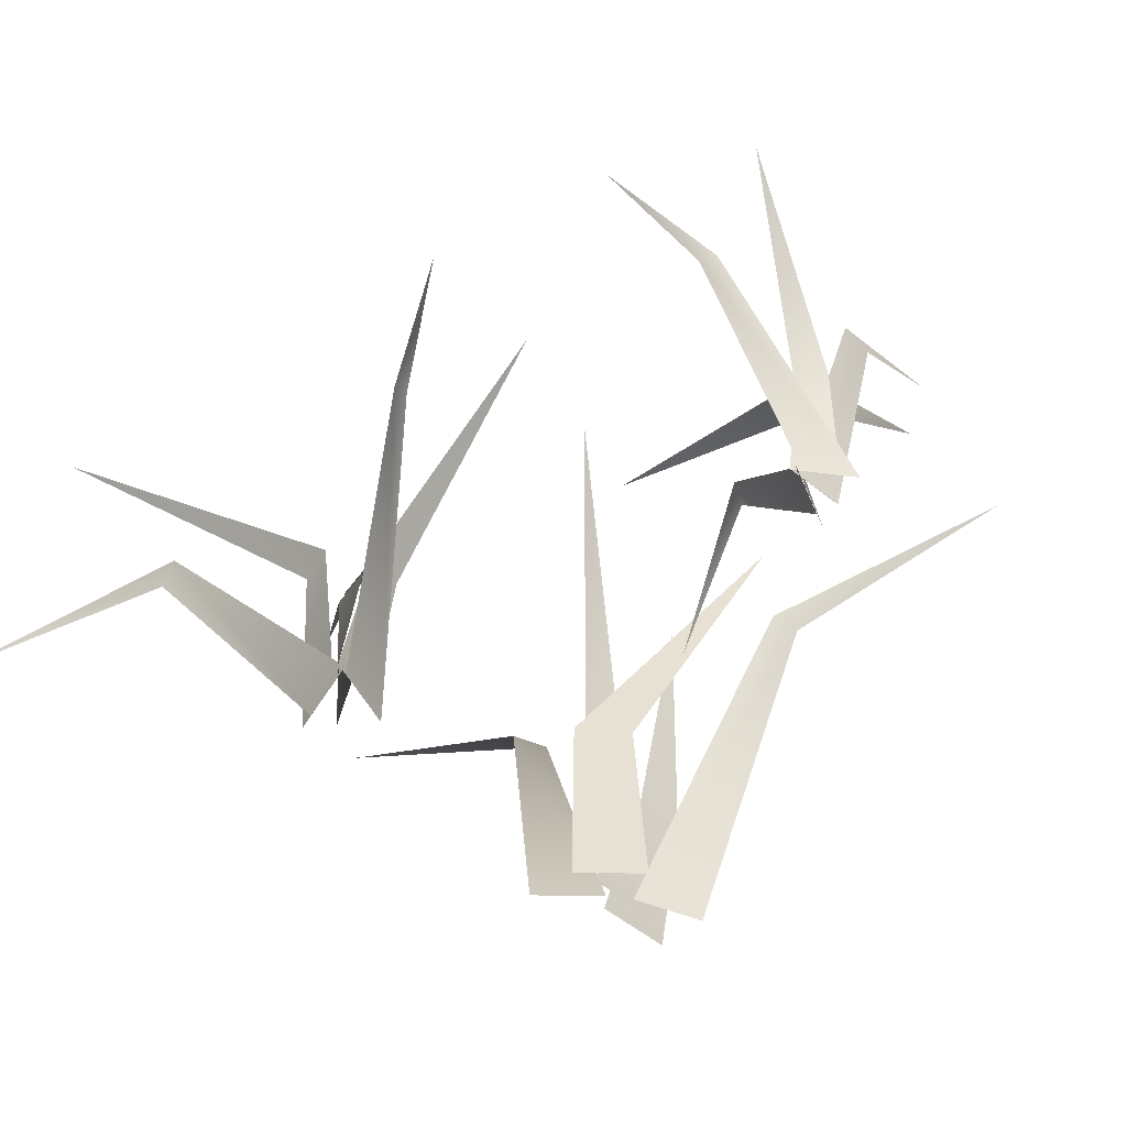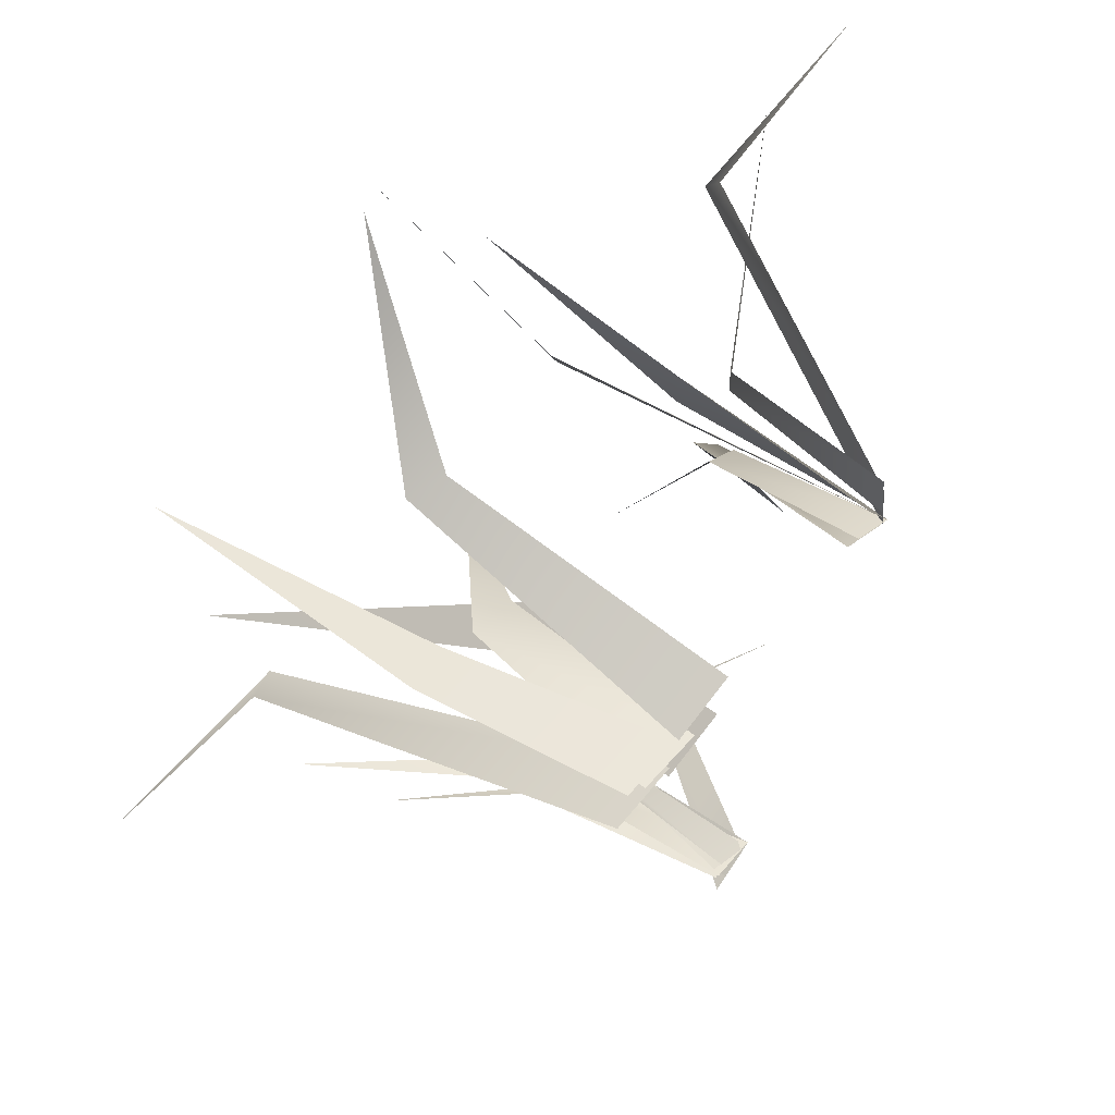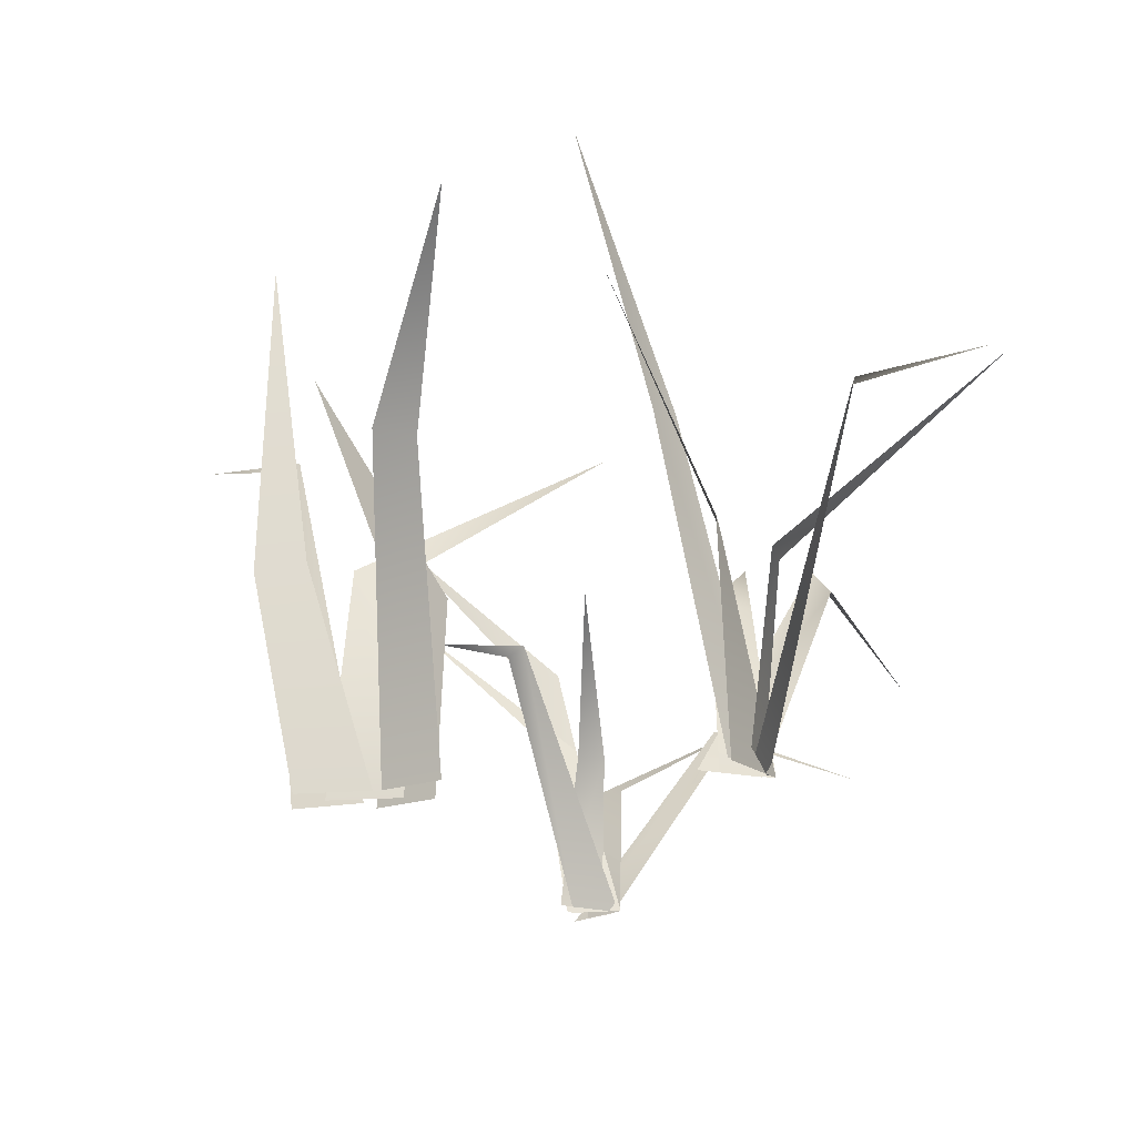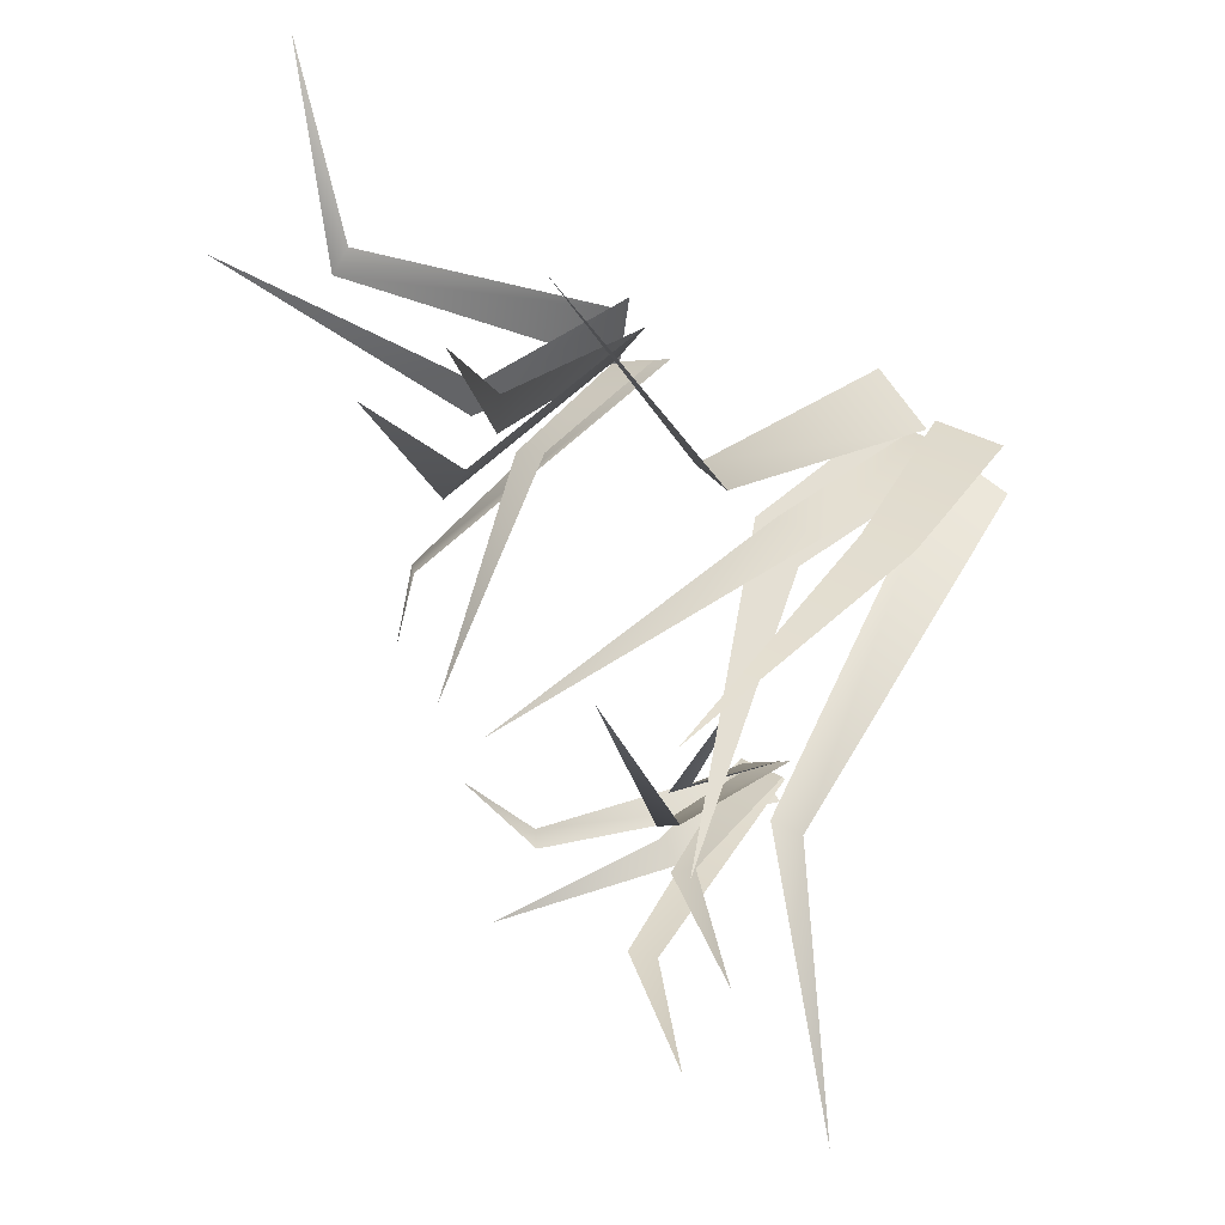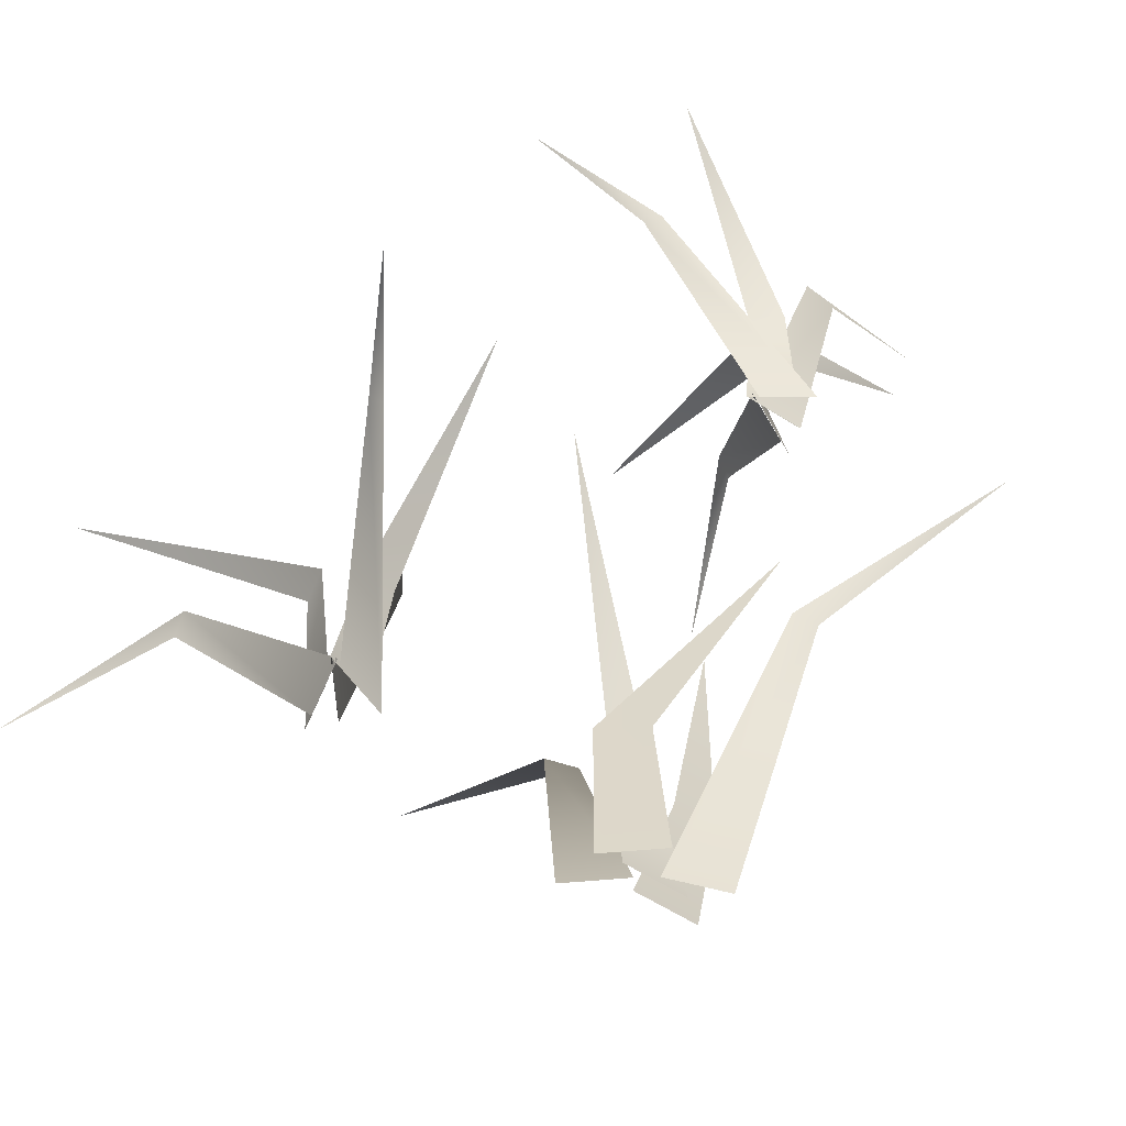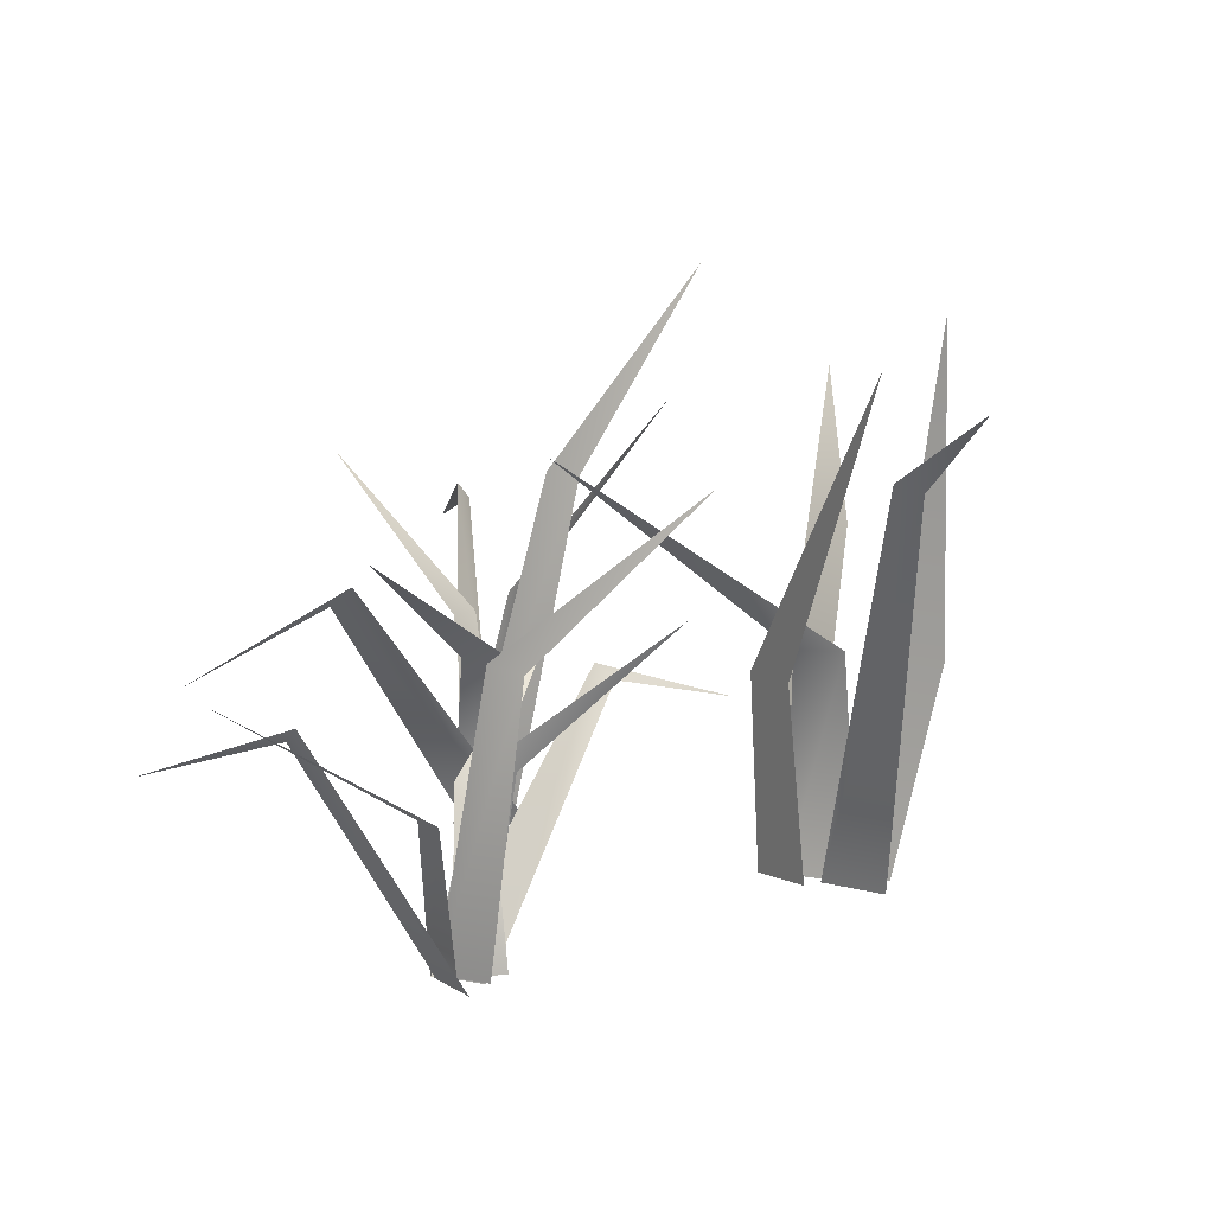
<metadata>
{"format":"obj","ext":"obj","renderer":"f3d","projection":"perspective","resolution":1024,"background":"white","views":[{"elev":-55.5,"azim":140.1,"up":"+Y"},{"elev":54.1,"azim":-50.4,"up":"+Z"},{"elev":-24.9,"azim":5.7,"up":"+Y"},{"elev":34.8,"azim":-142.0,"up":"+Z"},{"elev":-62.3,"azim":147.6,"up":"+Y"},{"elev":13.3,"azim":-157.3,"up":"+Y"}]}
</metadata>
<code>
g Grass_g_TwoS_05
v -0.1795 0.1374 -0.01086
v -0.1169 0.1943 -0.1549
v -0.1313 0.1797 -0.1474
v -0.2392 0.2646 -0.2671
v -0.1068 0.1375 -0.2832
v -0.08078 0.1401 -0.3003
v -0.05 0.2131 -0.07811
v -0.04925 0.1207 -0.2737
v -0.0742 0.1184 -0.2607
v -0.2638 0.3676 -0.2734
v -0.1301 0.2244 -0.3189
v -0.1008 0.2312 -0.3219
v -0.03836 -0.0322 -0.298
v -0.08129 -0.03265 -0.2755
v -0.08432 -0.03318 -0.2934
v -0.03564 -0.03243 -0.2934
v -0.05373 -0.03172 -0.2902
v -0.09245 -0.03241 -0.27
v -0.08798 -0.03211 -0.2934
v -0.04136 -0.03206 -0.2934
v 0.1957 0.115 -0.3426
v 0.05929 0.1653 -0.3266
v 0.07268 0.151 -0.3182
v 0.08824 0.2008 -0.4102
v -0.06155 0.1007 -0.3263
v -0.03564 0.09817 -0.3101
v -0.08377 -0.03263 -0.3233
v -0.04443 -0.03306 -0.2988
v -0.0705 -0.03221 -0.3148
v -0.03603 -0.03285 -0.2932
v 0.3055 0.1708 0.4378
v 0.2067 0.2415 0.2694
v 0.2037 0.2234 0.2893
v 0.004513 0.3289 0.3099
v 0.08527 0.1708 0.1652
v 0.08726 0.1742 0.1266
v 0.3328 0.2649 0.2585
v 0.137 0.15 0.1144
v 0.1318 0.1472 0.149
v -0.01987 0.4569 0.33
v 0.03247 0.2789 0.1625
v 0.0508 0.2873 0.1309
v 0.1206 -0.04002 0.08569
v 0.1117 -0.04059 0.1453
v 0.09154 -0.04124 0.1352
v 0.1272 -0.04031 0.08633
v 0.1171 -0.03943 0.1068
v 0.1091 -0.04029 0.1605
v 0.08885 -0.03991 0.1389
v 0.123 -0.03985 0.09207
v 0.2474 0.1429 -0.182
v 0.1634 0.2054 -0.03331
v 0.1817 0.1877 -0.04061
v 0.1007 0.2496 -0.1236
v 0.07518 0.1251 0.08821
v 0.1105 0.122 0.07413
v 0.06193 -0.04055 0.1127
v 0.1154 -0.04109 0.09124
v 0.08023 -0.04003 0.1057
v 0.1271 -0.04083 0.08686
v -0.1176 0.3535 0.4247
v -0.2055 0.2428 0.2175
v -0.1659 0.231 0.2204
v -0.3045 0.4178 -0.008809
v -0.1983 0.1271 0.08236
v -0.1527 0.1267 0.1129
v -0.02994 0.3364 -0.04909
v -0.2323 0.1472 0.1343
v -0.1849 0.1438 0.1337
v -0.4469 0.4226 -0.2031
v -0.3421 0.321 -0.008189
v -0.3145 0.3264 -0.002942
v -0.314 0.4478 0.1424
v -0.317 0.1413 0.1529
v -0.2706 0.1491 0.1543
v -0.2029 -0.0553 0.1297
v -0.1466 -0.06193 0.1673
v -0.2144 -0.0553 0.08569
v -0.1582 -0.06193 0.1233
v -0.2526 -0.05896 0.1196
v -0.1851 -0.0589 0.1196
v -0.2862 -0.05707 0.0957
v -0.2206 -0.06017 0.1136
v -0.2767 -0.05927 0.1392
v -0.2088 -0.05893 0.1392
v -0.1794 0.1373 -0.01085
v -0.1168 0.1943 -0.1549
v -0.1312 0.1797 -0.1474
v -0.2392 0.2646 -0.2672
v -0.1068 0.1374 -0.2833
v -0.08081 0.1401 -0.3004
v -0.04997 0.2131 -0.07807
v -0.04921 0.1206 -0.2736
v -0.07415 0.1183 -0.2607
v -0.2638 0.3676 -0.2735
v -0.1301 0.2244 -0.319
v -0.1008 0.2312 -0.322
v -0.03831 -0.03224 -0.2979
v -0.08124 -0.03269 -0.2754
v -0.08434 -0.03318 -0.2935
v -0.03566 -0.03244 -0.2935
v -0.05368 -0.03173 -0.2902
v -0.09241 -0.03242 -0.2699
v -0.08799 -0.03212 -0.2935
v -0.04136 -0.03207 -0.2935
v 0.1957 0.1149 -0.3426
v 0.05931 0.1652 -0.3267
v 0.07268 0.151 -0.3183
v 0.08827 0.2008 -0.4103
v -0.0615 0.1006 -0.3264
v -0.0356 0.09812 -0.3101
v -0.08372 -0.03266 -0.3234
v -0.04438 -0.03309 -0.2988
v -0.07045 -0.03222 -0.3148
v -0.03598 -0.03286 -0.2933
v 0.3055 0.1707 0.4377
v 0.2068 0.2415 0.2694
v 0.2038 0.2233 0.2893
v 0.004422 0.3289 0.3099
v 0.08517 0.1708 0.1652
v 0.08717 0.1742 0.1266
v 0.3329 0.2648 0.2585
v 0.1371 0.15 0.1144
v 0.1318 0.1471 0.149
v -0.01996 0.4569 0.33
v 0.03239 0.2789 0.1624
v 0.05071 0.2873 0.1308
v 0.1207 -0.04006 0.0857
v 0.1118 -0.04062 0.1453
v 0.09145 -0.04124 0.1352
v 0.1271 -0.04032 0.08629
v 0.1172 -0.03944 0.1068
v 0.1092 -0.0403 0.1605
v 0.08877 -0.03992 0.1388
v 0.1229 -0.03986 0.09201
v 0.2473 0.1428 -0.182
v 0.1634 0.2054 -0.03338
v 0.1816 0.1876 -0.04066
v 0.1007 0.2496 -0.1237
v 0.07514 0.1251 0.08813
v 0.1105 0.122 0.07405
v 0.06189 -0.04059 0.1126
v 0.1154 -0.04112 0.09115
v 0.0802 -0.04004 0.1056
v 0.1271 -0.04084 0.08677
v -0.1175 0.3535 0.4246
v -0.2055 0.2429 0.2174
v -0.1659 0.2311 0.2204
v -0.3044 0.4178 -0.008892
v -0.1983 0.1271 0.08228
v -0.1526 0.1267 0.1128
v -0.02994 0.3363 -0.04917
v -0.2323 0.1472 0.1342
v -0.1849 0.1437 0.1336
v -0.4469 0.4226 -0.2032
v -0.3421 0.3209 -0.008265
v -0.3145 0.3264 -0.003027
v -0.314 0.4478 0.1423
v -0.317 0.1413 0.1528
v -0.2706 0.1491 0.1542
v -0.2028 -0.05528 0.1297
v -0.1466 -0.06191 0.1672
v -0.2144 -0.05531 0.08561
v -0.1581 -0.06194 0.1232
v -0.2526 -0.05896 0.1195
v -0.1851 -0.05889 0.1195
v -0.2862 -0.0571 0.09561
v -0.2206 -0.06019 0.1135
v -0.2767 -0.05926 0.1391
v -0.2088 -0.05892 0.1391
f 2 13 14 3
f 11 19 20 12
f 5 15 16 6
f 10 11 12
f 24 25 26
f 8 17 18 9
f 1 2 3
f 25 29 30 26
f 23 22 27 28
f 21 22 23
f 4 5 6
f 7 8 9
f 32 43 44 33
f 41 49 50 42
f 35 45 46 36
f 40 41 42
f 54 55 56
f 38 47 48 39
f 31 32 33
f 55 59 60 56
f 53 52 57 58
f 51 52 53
f 34 35 36
f 37 38 39
f 65 78 79 66
f 68 80 81 69
f 64 65 66
f 61 62 63
f 70 71 72
f 74 84 85 75
f 63 62 76 77
f 67 68 69
f 73 74 75
f 71 82 83 72
f 87 88 99 98
f 96 97 105 104
f 90 91 101 100
f 95 97 96
f 109 111 110
f 93 94 103 102
f 86 88 87
f 110 111 115 114
f 108 113 112 107
f 106 108 107
f 89 91 90
f 92 94 93
f 117 118 129 128
f 126 127 135 134
f 120 121 131 130
f 125 127 126
f 139 141 140
f 123 124 133 132
f 116 118 117
f 140 141 145 144
f 138 143 142 137
f 136 138 137
f 119 121 120
f 122 124 123
f 150 151 164 163
f 153 154 166 165
f 149 151 150
f 146 148 147
f 155 157 156
f 159 160 170 169
f 148 162 161 147
f 152 154 153
f 158 160 159
f 156 157 168 167

</code>
